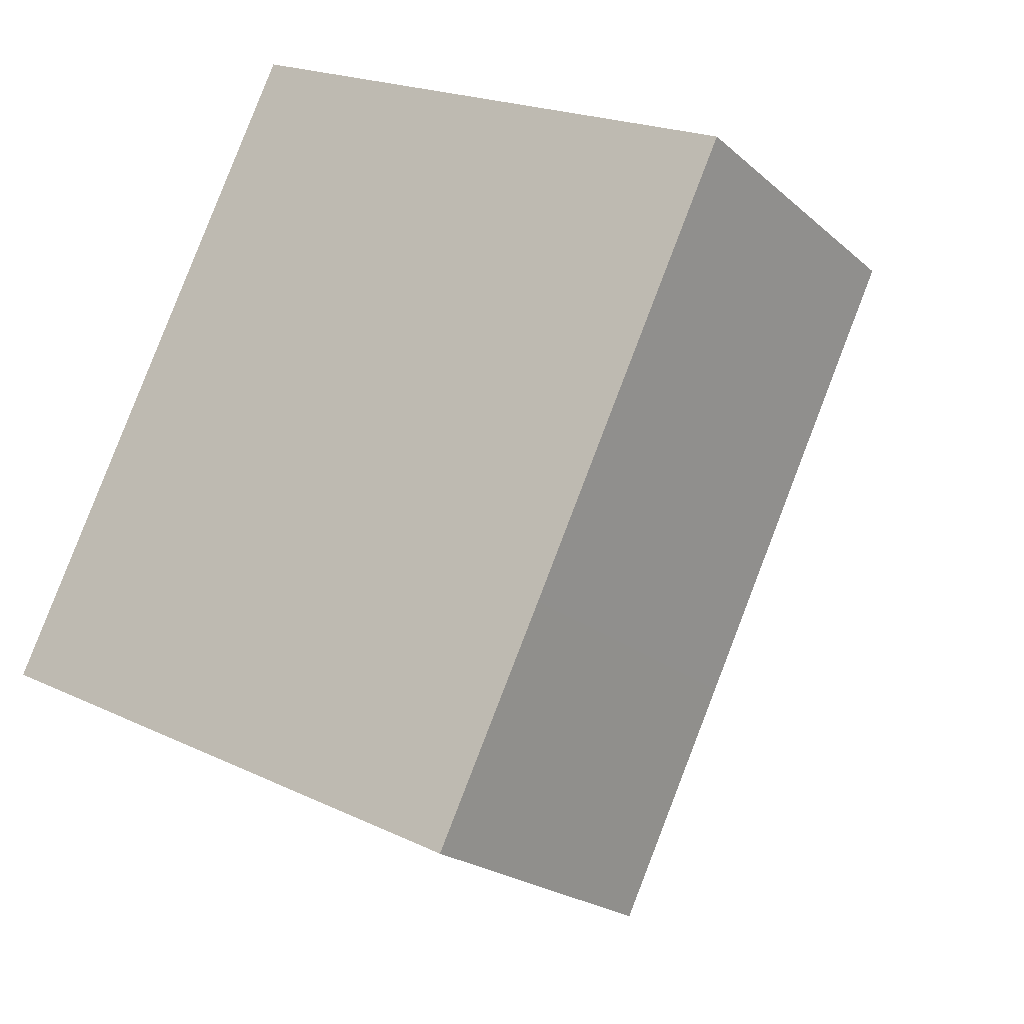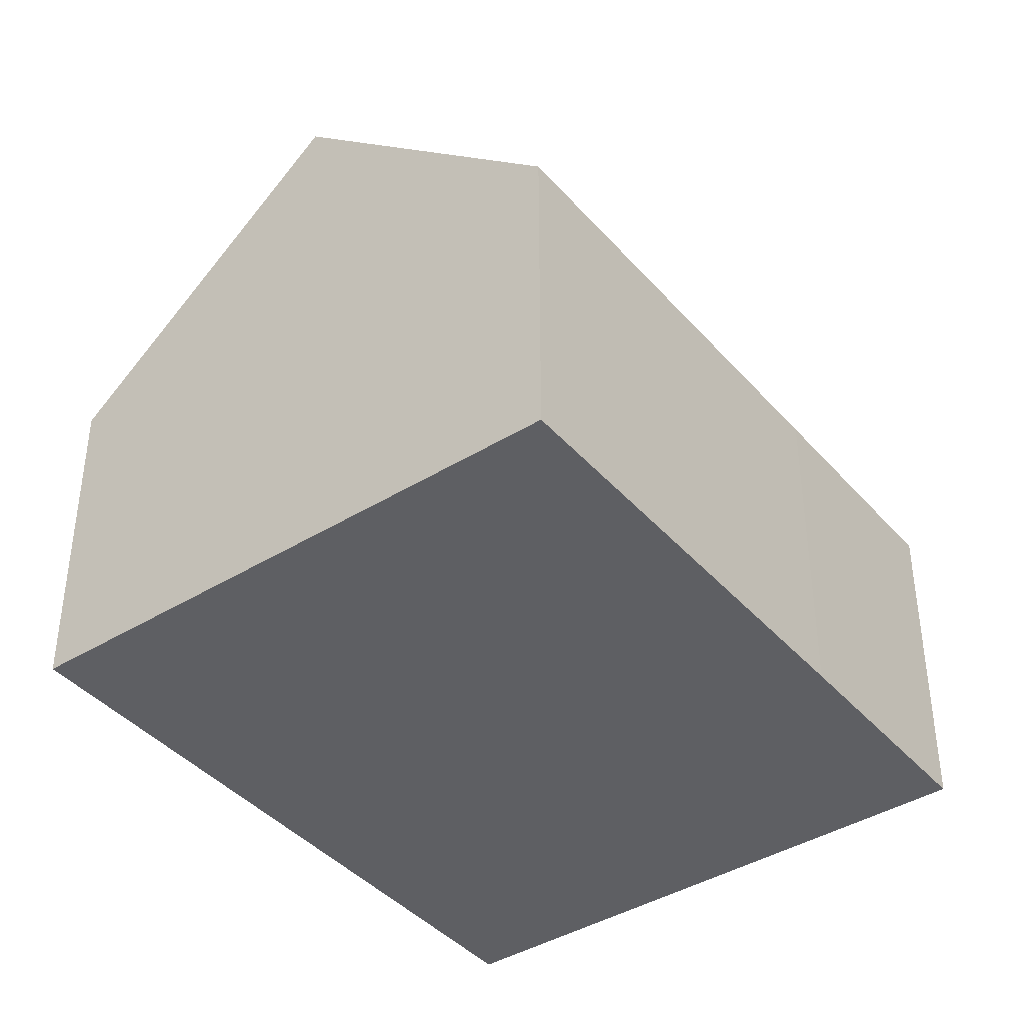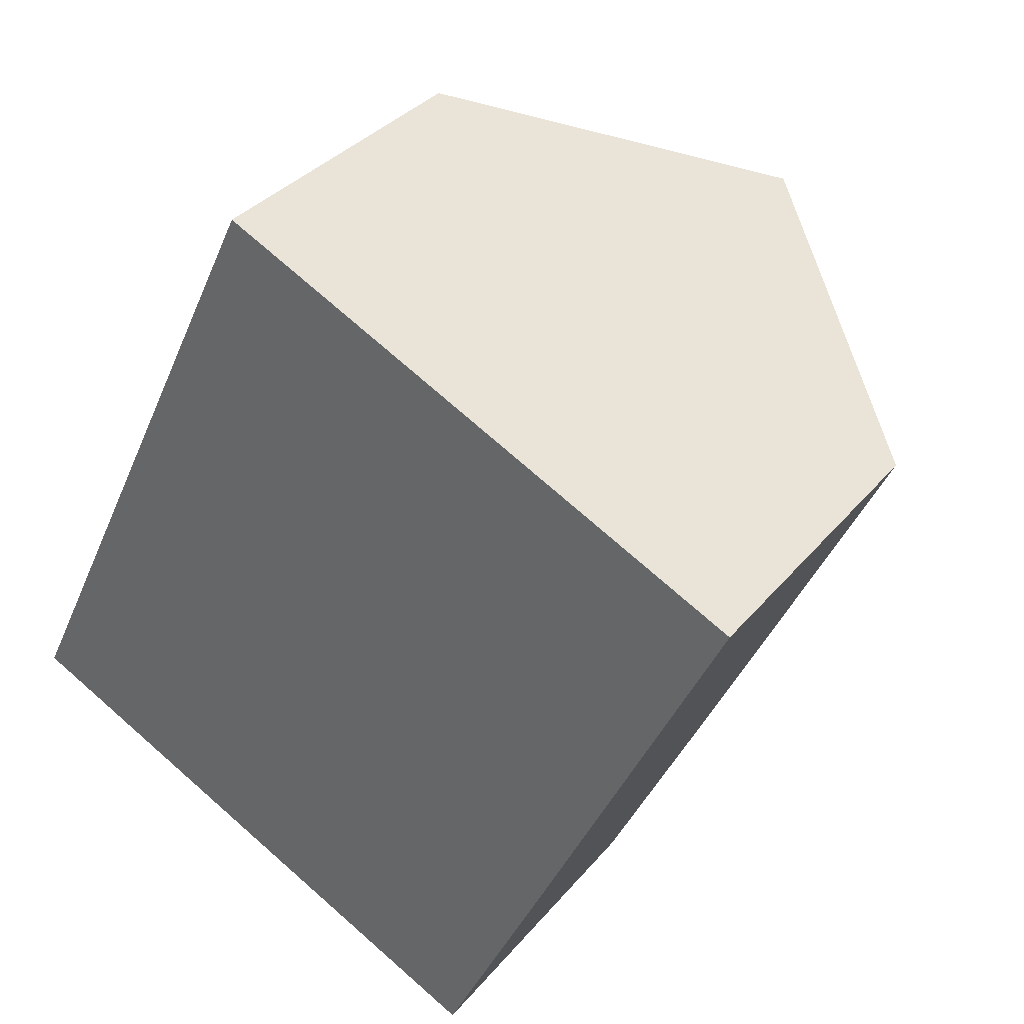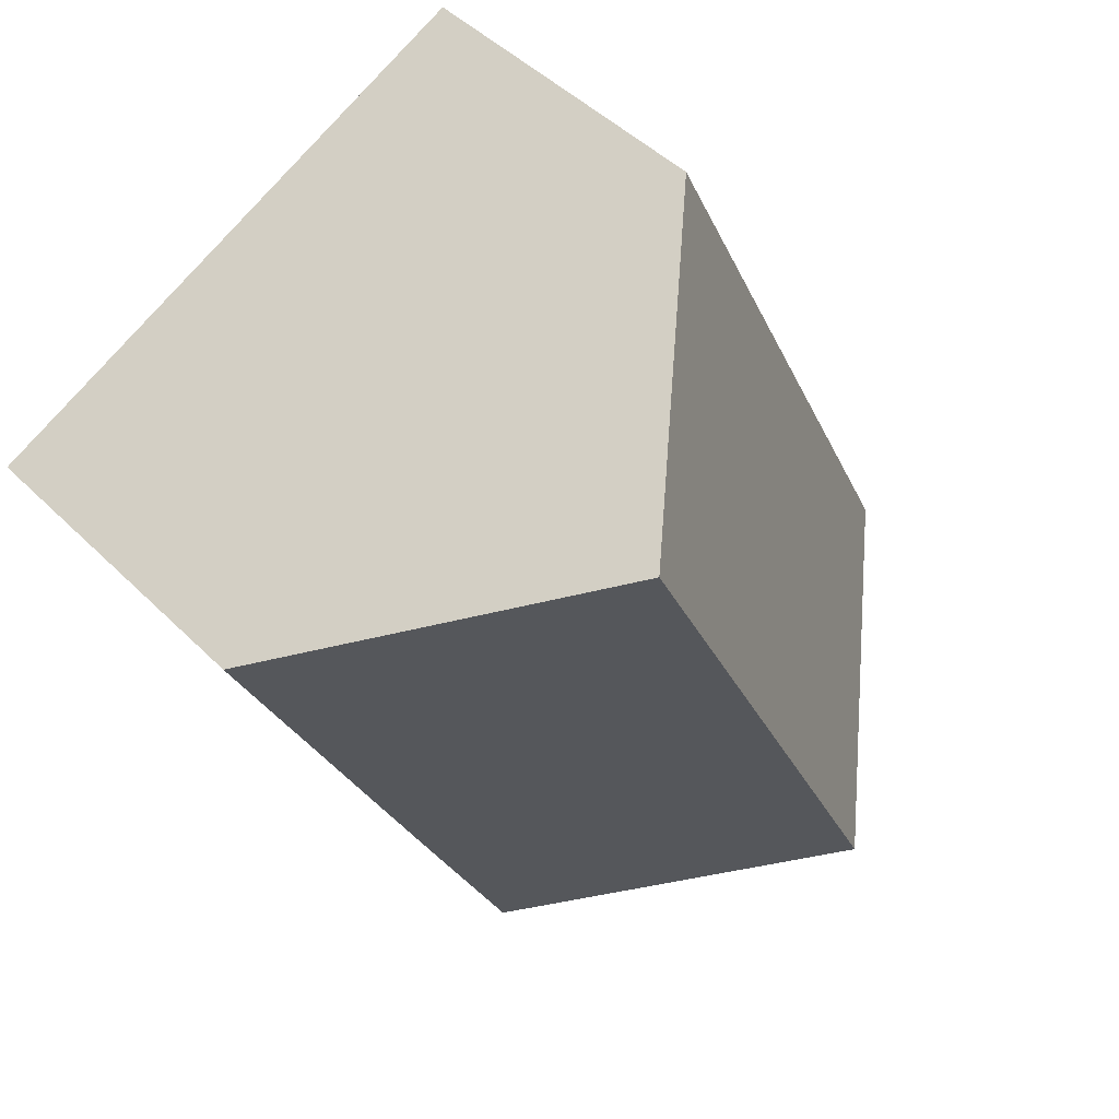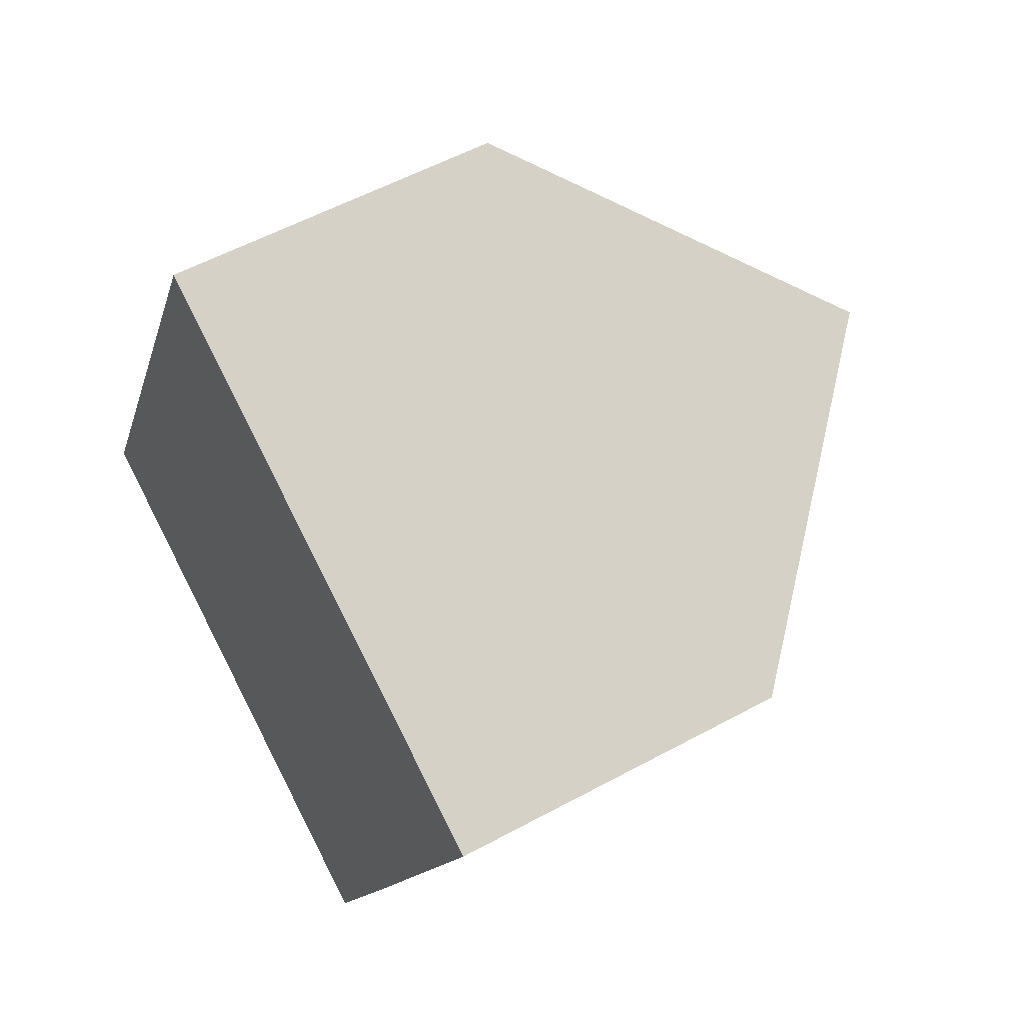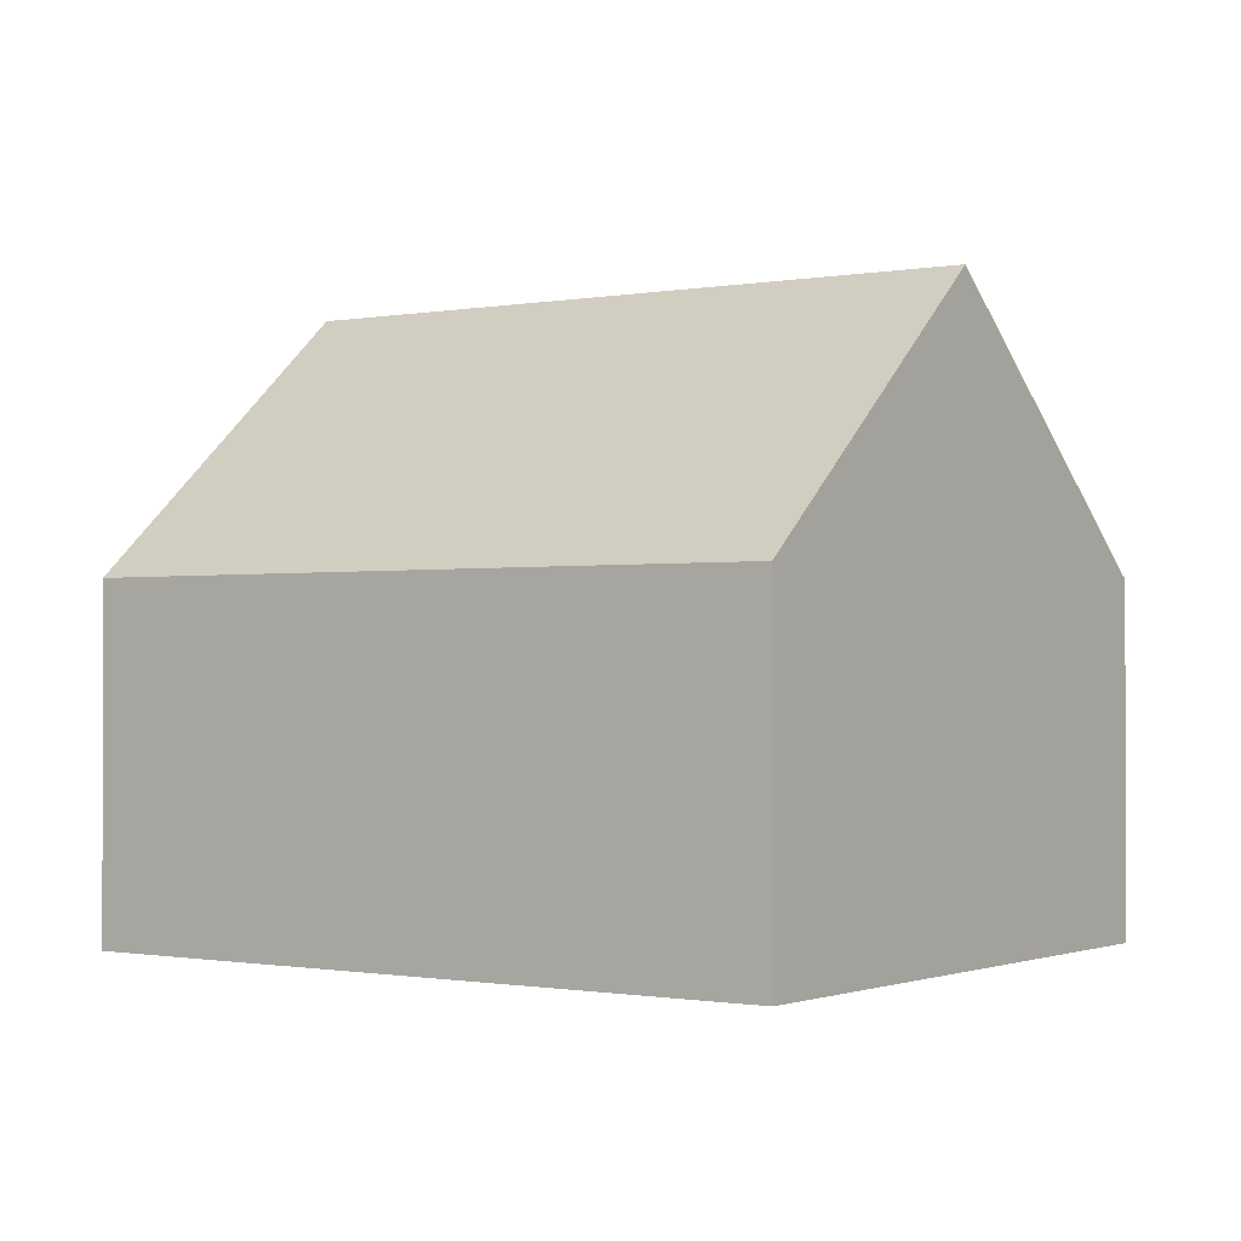
<metadata>
{"format":"obj","ext":"obj","renderer":"f3d","projection":"perspective","resolution":1024,"background":"white","views":[{"elev":-21.0,"azim":33.4,"up":"+Z"},{"elev":-40.9,"azim":62.6,"up":"+Y"},{"elev":34.1,"azim":33.3,"up":"+Z"},{"elev":46.7,"azim":138.2,"up":"+Z"},{"elev":54.9,"azim":60.0,"up":"+Z"},{"elev":-0.7,"azim":-28.6,"up":"+Y"}]}
</metadata>
<code>
v  11.35 4.464 5.089
v  3.622 7.908 -1.748
v  7.728 7.908 6.827
v  8.662 4.455 -0.537
v  7.236 4.464 -3.492
v  0 4.457 2.729e-16
v  4.129 4.481 8.556
v  4.454 4.791 8.4
v  7.236 2.138e-16 -3.492
v  3.622 1.07e-16 -1.748
v  0 0 0
v  4.129 -5.239e-16 8.556
v  4.454 -5.144e-16 8.4
v  7.728 -4.18e-16 6.827
v  11.35 -3.116e-16 5.089
v  8.662 3.288e-17 -0.537
g defaultobject
f 1 2 3
f 2 1 4
f 2 4 5
f 6 3 2
f 3 6 7
f 3 7 8
f 9 2 5
f 2 9 6
f 6 9 10
f 6 10 11
f 6 12 7
f 12 6 11
f 12 8 7
f 8 12 3
f 3 12 1
f 1 12 13
f 1 13 14
f 1 14 15
f 15 4 1
f 4 15 16
f 4 16 5
f 5 16 9
f 10 12 11
f 12 10 13
f 13 10 9
f 13 9 14
f 14 9 15
f 15 9 16

</code>
